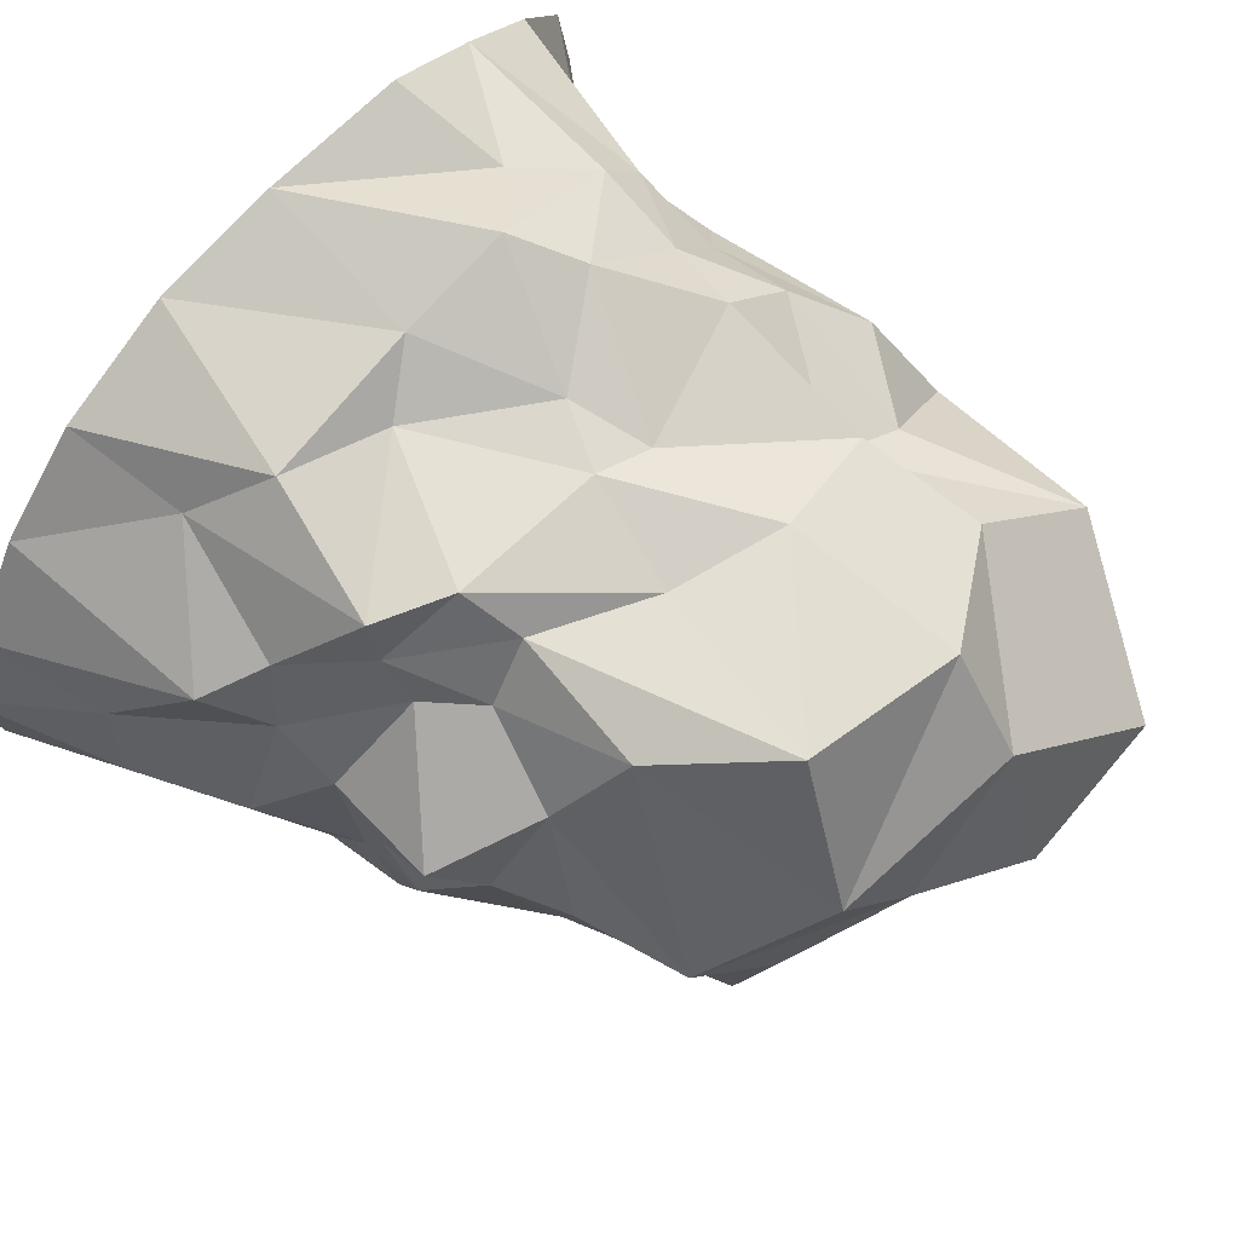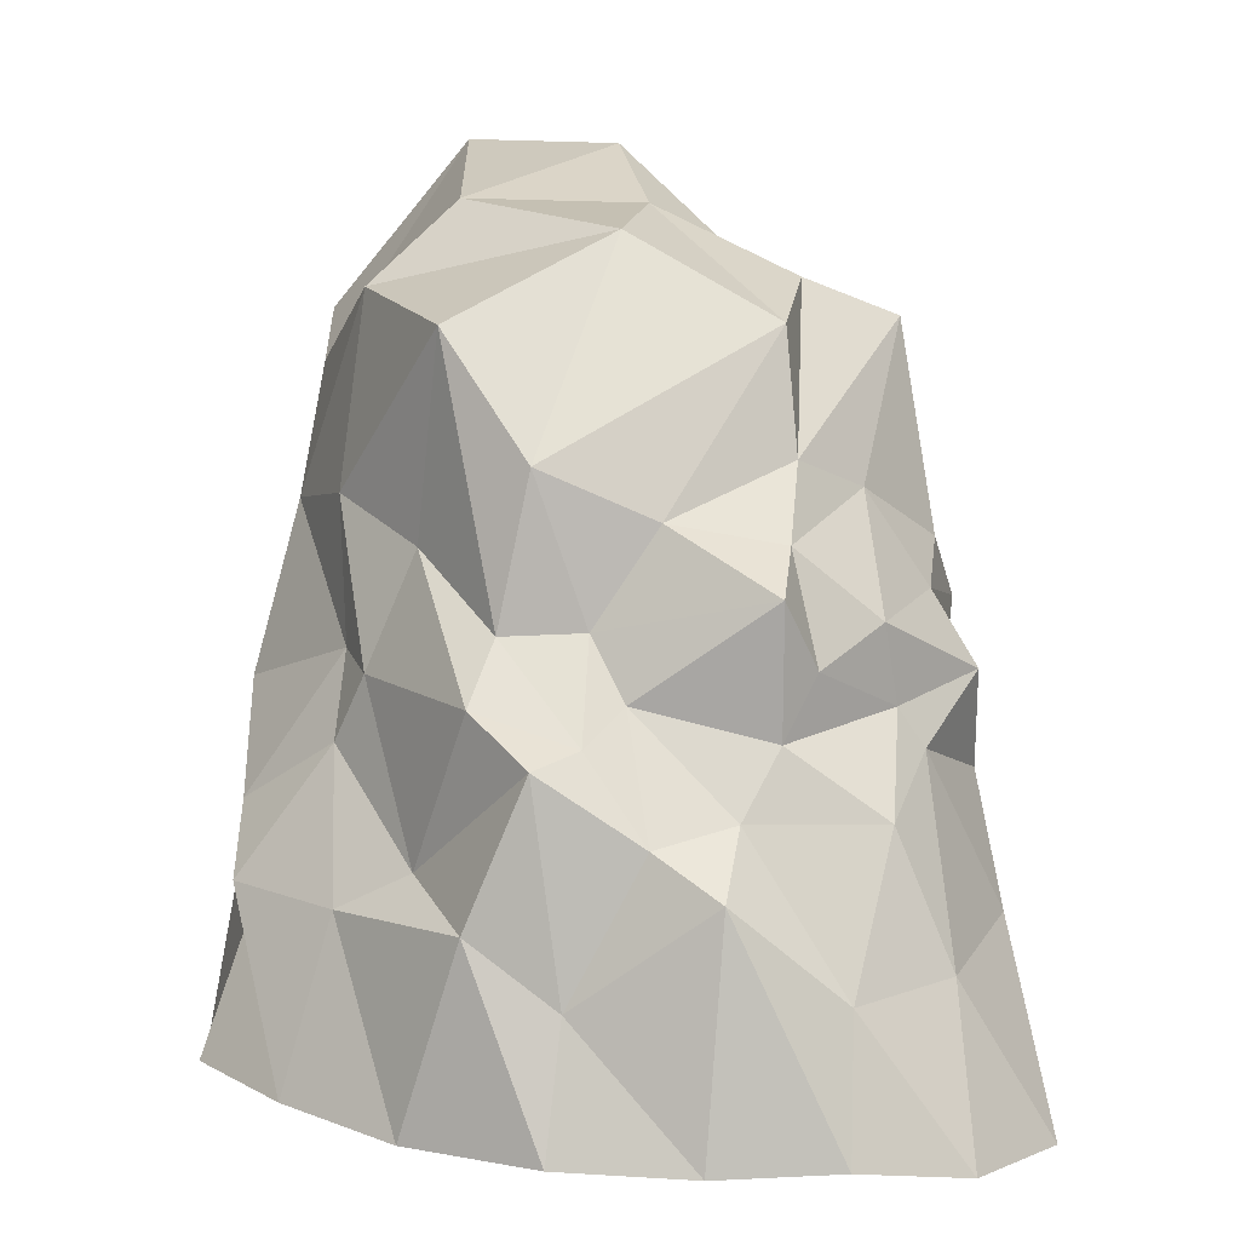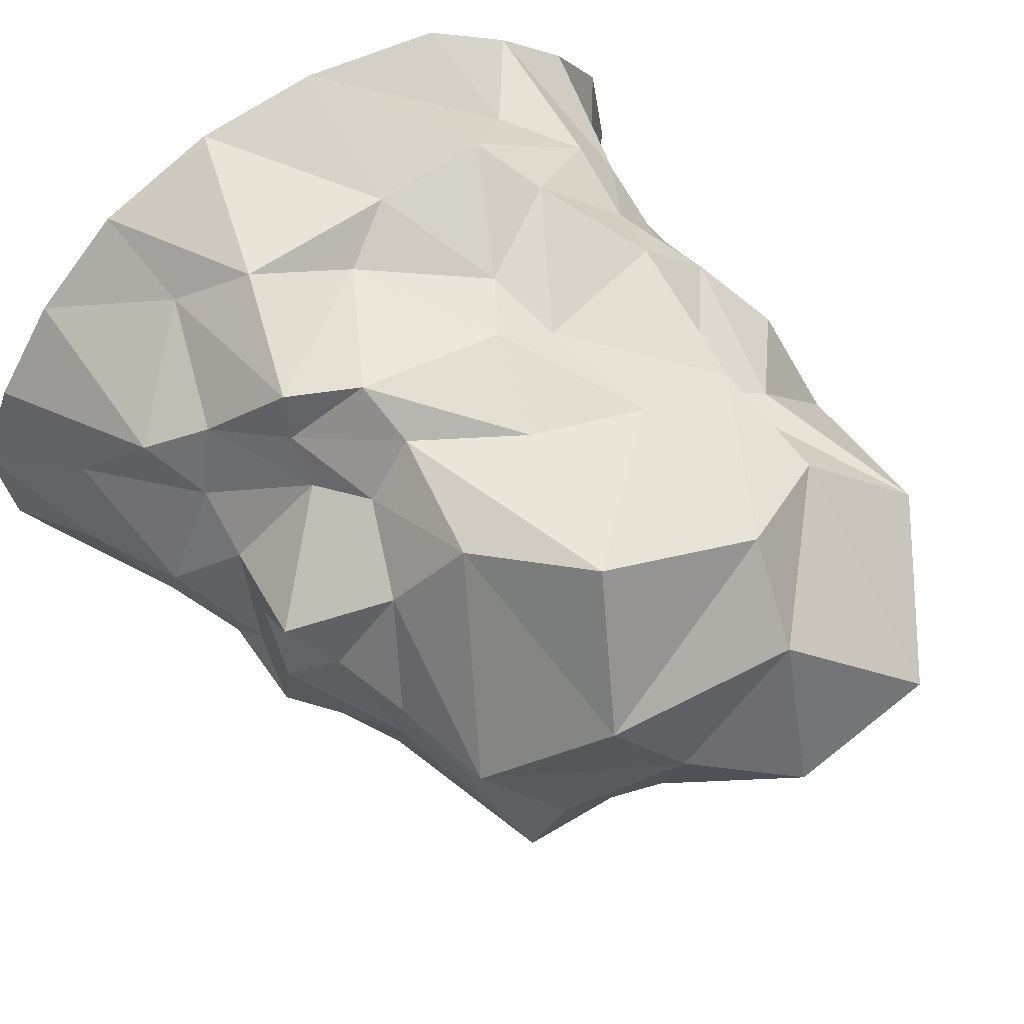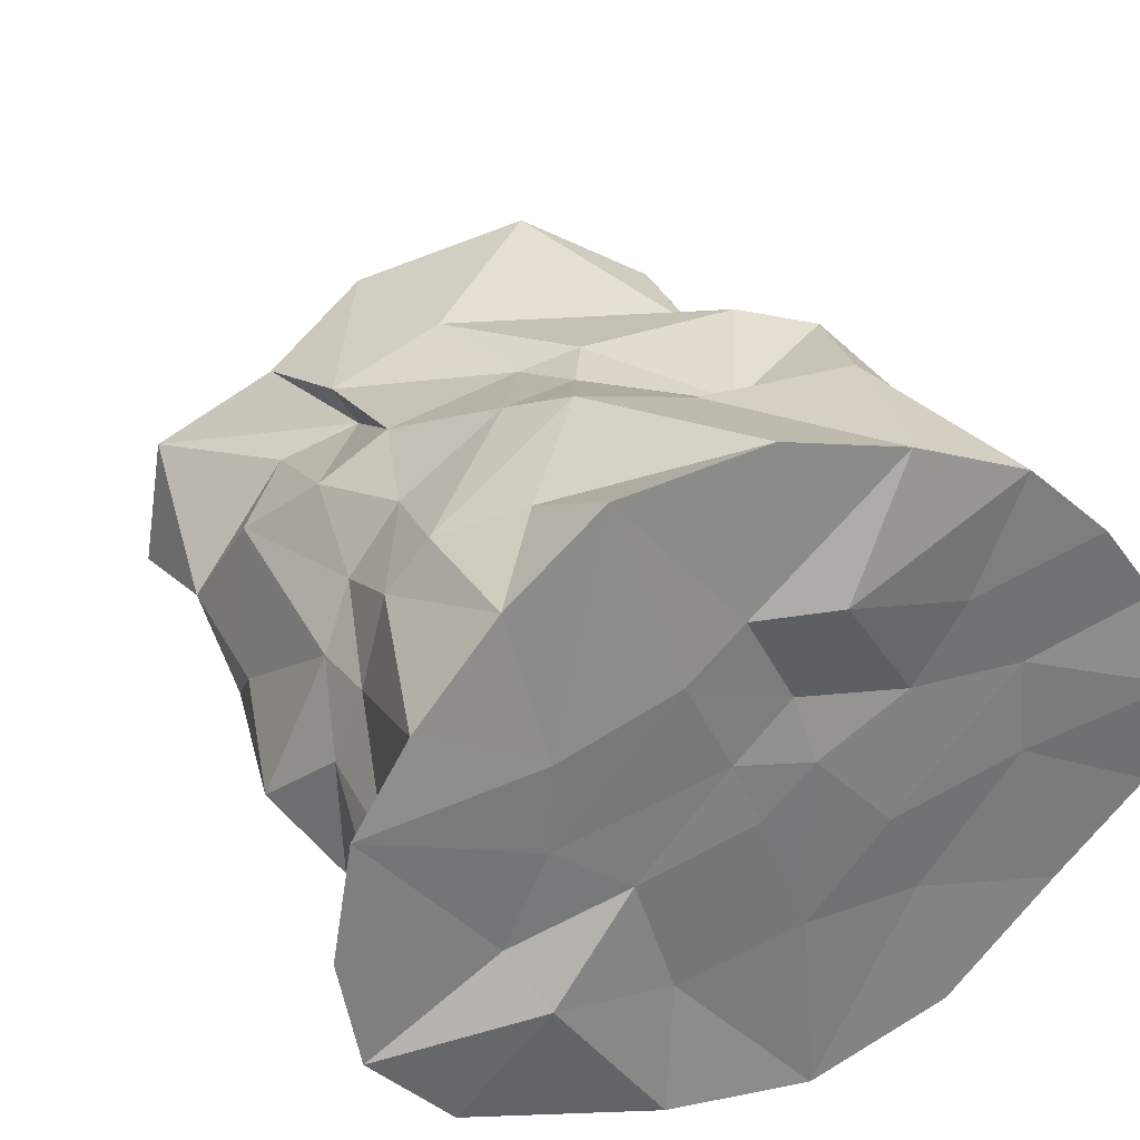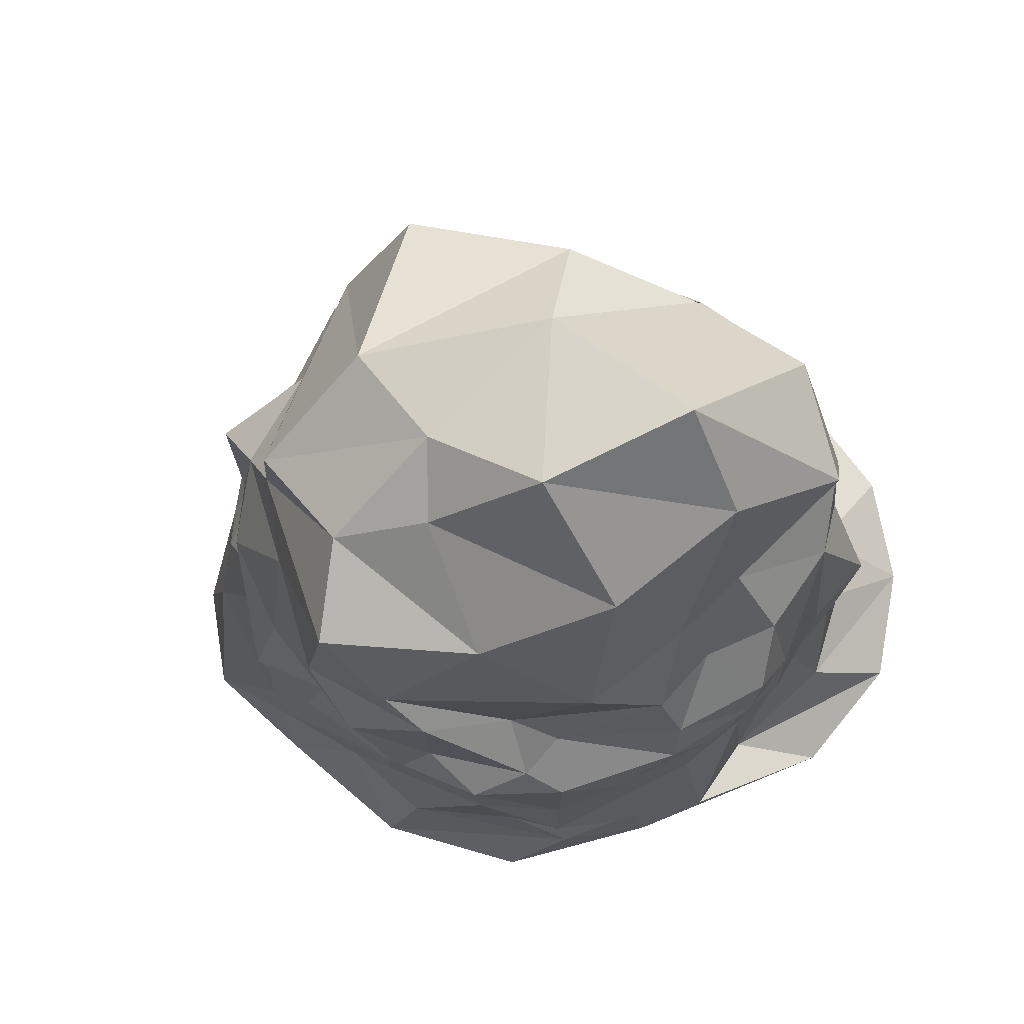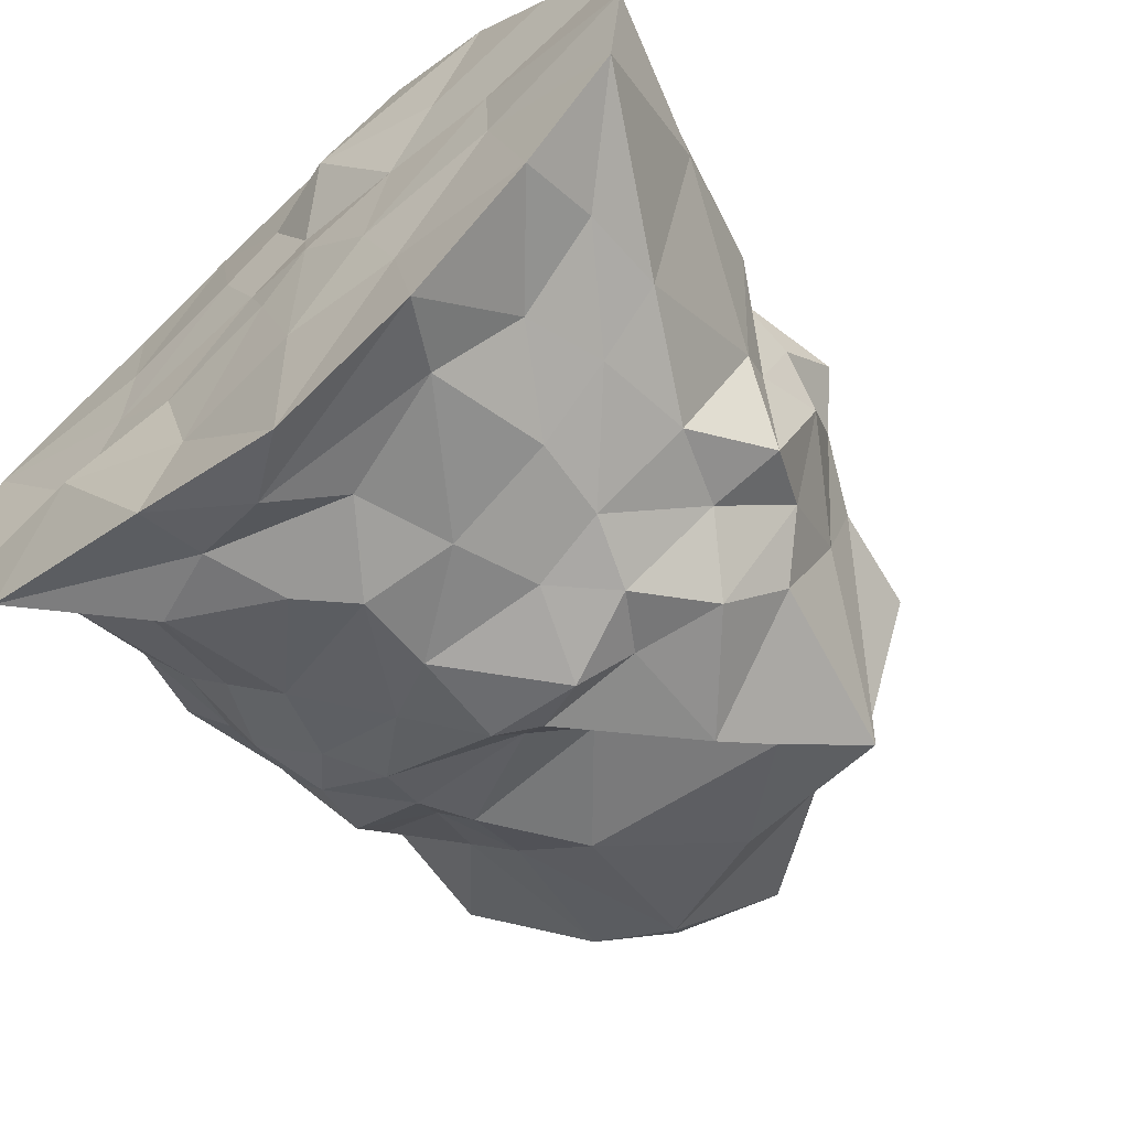
<metadata>
{"format":"obj","ext":"obj","renderer":"f3d","projection":"perspective","resolution":1024,"background":"white","views":[{"elev":68.2,"azim":129.2,"up":"+Z"},{"elev":5.1,"azim":51.1,"up":"+Y"},{"elev":53.7,"azim":144.7,"up":"+Z"},{"elev":34.2,"azim":-27.2,"up":"+Z"},{"elev":-11.6,"azim":-173.6,"up":"+Z"},{"elev":-59.4,"azim":41.5,"up":"+Z"}]}
</metadata>
<code>
o Icosphere
v -0.002056 -1.163 -0.09963
v 8.538 -1.067 4.782
v -3.787 2.155 7.227
v -8.308 0.4272 -0.6628
v -1.419 2.05 -7.48
v 8.208 0.8601 -4.008
v 1.21 10.61 6.153
v -5.705 11.48 3.701
v -6.13 8.805 -4.492
v 2.663 8.632 -6.12
v 7.901 8.307 1.338
v 1.555 16.91 -1.566
v -3.362 -0.3641 8.617
v -1.899 -1.021 4.046
v -0.6968 -1.03 1.596
v 1.281 -1.206 1.12
v 3.719 -1.019 2.142
v 5.006 -1.079 4.071
v 6.35 -0.9825 6.921
v 3.369 -0.8729 8.266
v 0.3531 -0.4823 9.028
v 10.56 -1.189 -2.72
v 10.99 -1.32 -0.0166
v 10.19 -0.9664 2.543
v 1.266 -1.213 -3.435
v 4.338 -1.072 -3.671
v 8.214 -1.179 -4.817
v -10.05 -1.374 0.1618
v -6.122 -0.9978 -1.392
v -3.034 -1.08 -0.779
v -5.82 -0.5521 6.886
v -7.993 -0.8948 4.853
v -7.956 0.8183 0.9657
v -2.195 0.2149 -7.057
v -2.372 -1.48 -7.345
v -1.992 -1.073 -4.056
v -7.613 0.4489 -2.995
v -5.288 -0.09007 -5.039
v -4.174 0.9335 -6.807
v 1.27 1.219 -7.238
v 4.267 0.3458 -6.869
v 6.013 1.225 -5.273
v 7.727 6.917 2.136
v 7.738 5.467 3.219
v 8.617 4.136 4.351
v 8.084 3.047 -3.675
v 7.937 6.579 -1.542
v 7.69 7.448 -0.9843
v 0.3645 8.022 6.891
v -0.536 6.553 7.035
v -2.047 3.652 8.554
v 6.15 1.916 6.336
v 5.782 6.583 6.826
v 4.14 7.633 7.102
v -7.469 9.414 3.536
v -7.372 5.046 2.781
v -7.909 3.439 1.191
v -5.529 3.462 6.198
v -5.222 5.691 5.725
v -6.17 7.962 5.166
v -5.766 7.262 -4.874
v -4.657 6.22 -5.619
v -3.91 4.312 -6.048
v -7.954 3.073 -1.645
v -7.608 5.69 -2.163
v -6.743 7.358 -3.594
v 3.614 7.201 -6.279
v 4.287 5.498 -5.944
v 6.455 3.255 -4.857
v -0.1898 3.113 -7.717
v -0.4256 5.214 -7.364
v 1.565 7.9 -7.17
v 8.129 9.779 2.449
v 4.927 9.05 4.691
v 3.8 8.981 6.129
v -1.521 11.6 6.197
v -4.371 11.37 5.312
v -3.946 10.89 4.535
v -8.204 10.98 0.9645
v -6.48 10.01 -3.086
v -3.971 8.676 -5.592
v -0.7408 8.773 -5.79
v 0.1202 8.467 -6.673
v 4.704 9.263 -5.486
v 6.715 9.68 -2.84
v 7.901 9.185 -0.4304
v 1.47 17.62 0.3462
v 3.258 16.98 2.538
v 2.341 15.04 6.436
v 7.215 10.74 1.47
v 6.417 12.38 0.5801
v 3.961 16.07 -1.722
v -1.381 19.07 -1.137
v -4.841 19.27 0.4075
v -7.37 15.51 2.398
v -2.864 16.65 -3.625
v -4.159 12.3 -3.603
v -4.74 10.06 -3.824
v 0.5435 15.27 -4.474
v 3.145 13.09 -5.262
v 2.392 11.73 -5.898
v 4.418 15.27 -4.134
v 6.167 11.77 -1.461
v 5.581 10.65 -4.077
v -1.896 12.41 -5.329
v 0.3782 9.871 -5.415
v -3.554 10.14 -5.124
v -5.718 16.9 -1.474
v -5.624 12.13 -2.188
v -8.132 14.79 -0.3175
v -1.487 17.75 3.096
v -4.761 14.31 4.381
v -1.752 15.86 5.367
v 5.905 15.09 0.4506
v 4.401 12.3 5.714
v 5.769 11.19 3.538
v 7.485 8.03 -3.484
v 6.523 5.811 -4.364
v 5.738 7.787 -4.245
v -0.7371 7.688 -7.101
v -2.085 6.056 -6.817
v -3.723 7.42 -6.114
v -7.819 9.596 -1.092
v -8.889 5.304 -0.6983
v -8.141 7.954 0.4966
v -4.635 7.55 6.369
v -2.954 5.192 7.712
v -1.007 8.428 6.398
v 5.856 6.911 5.613
v 7.218 5.072 5.05
v 5.82 7.683 4.483
v 2.472 5.69 -6.657
v 4.557 3.48 -5.976
v 1.943 3.547 -7.068
v -6.472 5.69 -4.114
v -5.367 3.755 -4.817
v -6.894 3.756 -2.977
v -6.472 5.69 4.114
v -7.251 3.313 2.944
v -6.514 3.628 4.981
v 2.176 4.197 6.997
v 0.7108 3.362 7.937
v 4.693 3.362 7.668
v 8.936 5.34 0.2813
v 9.583 2.034 1.943
v 9.82 2.364 -0.5731
v 5.286 -1.327 -7.305
v 1.6 -1.332 -8.374
v -0.1217 -0.1361 -7.786
v -7.479 -1.36 -5.321
v -5.329 -1.758 -2.86
v -9.559 -1.414 -2.783
v -9.481 -1.204 2.961
v -5.03 -1.015 0.8589
v -4.956 -0.9954 3.102
v 6.913 -1.062 -0.668
v 6.713 -0.98 1.823
v 3.35 -1.22 -1.242
v -0.4331 -0.9131 5.152
v 0.8112 -0.9104 2.816
v 1.628 -1.523 5.203
f 1 16 15
f 2 18 24
f 1 15 30
f 1 30 36
f 1 36 25
f 2 24 45
f 3 21 51
f 4 33 57
f 5 39 63
f 6 42 69
f 2 45 52
f 3 51 58
f 4 57 64
f 5 63 70
f 6 69 46
f 7 75 89
f 8 78 95
f 9 80 98
f 10 83 101
f 11 86 90
f 92 99 12
f 91 102 92
f 90 103 91
f 92 102 99
f 102 100 99
f 91 103 102
f 103 104 102
f 102 104 100
f 104 101 100
f 90 86 103
f 86 85 103
f 103 85 104
f 85 84 104
f 104 84 101
f 84 10 101
f 99 96 12
f 100 105 99
f 101 106 100
f 99 105 96
f 105 97 96
f 100 106 105
f 106 107 105
f 105 107 97
f 107 98 97
f 101 83 106
f 83 82 106
f 106 82 107
f 82 81 107
f 107 81 98
f 81 9 98
f 96 93 12
f 97 108 96
f 98 109 97
f 96 108 93
f 108 94 93
f 97 109 108
f 109 110 108
f 108 110 94
f 110 95 94
f 98 80 109
f 110 79 95
f 79 8 95
f 93 87 12
f 94 111 93
f 95 112 94
f 93 111 87
f 111 88 87
f 94 112 111
f 112 113 111
f 111 113 88
f 113 89 88
f 95 78 112
f 78 77 112
f 112 77 113
f 77 76 113
f 113 76 89
f 76 7 89
f 87 92 12
f 88 114 87
f 89 115 88
f 87 114 92
f 114 91 92
f 88 115 114
f 115 116 114
f 114 116 91
f 116 90 91
f 89 75 115
f 75 74 115
f 115 74 116
f 74 73 116
f 116 73 90
f 73 11 90
f 48 86 11
f 47 117 48
f 46 118 47
f 48 117 86
f 117 85 86
f 47 118 117
f 118 119 117
f 117 119 85
f 119 84 85
f 46 69 118
f 69 68 118
f 118 68 119
f 68 67 119
f 119 67 84
f 67 10 84
f 72 83 10
f 71 120 72
f 70 121 71
f 72 120 83
f 120 82 83
f 71 121 120
f 121 122 120
f 120 122 82
f 122 81 82
f 70 63 121
f 63 62 121
f 121 62 122
f 62 61 122
f 122 61 81
f 61 9 81
f 66 80 9
f 65 123 66
f 64 124 65
f 66 123 80
f 65 124 123
f 124 125 123
f 64 57 124
f 57 56 124
f 124 56 125
f 56 55 125
f 125 55 79
f 55 8 79
f 60 78 8
f 59 126 60
f 58 127 59
f 60 126 78
f 126 77 78
f 59 127 126
f 127 128 126
f 126 128 77
f 128 76 77
f 58 51 127
f 51 50 127
f 127 50 128
f 50 49 128
f 128 49 76
f 49 7 76
f 54 75 7
f 53 129 54
f 52 130 53
f 54 129 75
f 129 74 75
f 53 130 129
f 130 131 129
f 129 131 74
f 131 73 74
f 52 45 130
f 45 44 130
f 130 44 131
f 44 43 131
f 131 43 73
f 43 11 73
f 67 72 10
f 68 132 67
f 69 133 68
f 67 132 72
f 132 71 72
f 68 133 132
f 133 134 132
f 132 134 71
f 134 70 71
f 69 42 133
f 42 41 133
f 133 41 134
f 41 40 134
f 134 40 70
f 40 5 70
f 61 66 9
f 62 135 61
f 63 136 62
f 61 135 66
f 135 65 66
f 62 136 135
f 136 137 135
f 135 137 65
f 137 64 65
f 63 39 136
f 39 38 136
f 136 38 137
f 38 37 137
f 137 37 64
f 37 4 64
f 55 60 8
f 56 138 55
f 57 139 56
f 55 138 60
f 138 59 60
f 56 139 138
f 139 140 138
f 138 140 59
f 140 58 59
f 57 33 139
f 33 32 139
f 139 32 140
f 32 31 140
f 140 31 58
f 31 3 58
f 49 54 7
f 50 141 49
f 51 142 50
f 49 141 54
f 141 53 54
f 50 142 141
f 142 143 141
f 141 143 53
f 143 52 53
f 51 21 142
f 21 20 142
f 142 20 143
f 20 19 143
f 143 19 52
f 19 2 52
f 43 48 11
f 44 144 43
f 45 145 44
f 43 144 48
f 144 47 48
f 44 145 144
f 145 146 144
f 144 146 47
f 146 46 47
f 45 24 145
f 24 23 145
f 145 23 146
f 23 22 146
f 146 22 46
f 22 6 46
f 27 42 6
f 26 147 27
f 25 148 26
f 27 147 42
f 147 41 42
f 26 148 147
f 148 149 147
f 147 149 41
f 149 40 41
f 25 36 148
f 36 35 148
f 148 35 149
f 35 34 149
f 149 34 40
f 34 5 40
f 34 39 5
f 35 150 34
f 36 151 35
f 34 150 39
f 150 38 39
f 35 151 150
f 151 152 150
f 150 152 38
f 152 37 38
f 36 30 151
f 30 29 151
f 151 29 152
f 29 28 152
f 152 28 37
f 28 4 37
f 28 33 4
f 29 153 28
f 30 154 29
f 28 153 33
f 153 32 33
f 29 154 153
f 154 155 153
f 153 155 32
f 155 31 32
f 30 15 154
f 15 14 154
f 154 14 155
f 14 13 155
f 155 13 31
f 13 3 31
f 22 27 6
f 23 156 22
f 24 157 23
f 22 156 27
f 156 26 27
f 23 157 156
f 157 158 156
f 156 158 26
f 158 25 26
f 24 18 157
f 18 17 157
f 157 17 158
f 17 16 158
f 158 16 25
f 16 1 25
f 13 21 3
f 14 159 13
f 15 160 14
f 13 159 21
f 159 20 21
f 14 160 159
f 160 161 159
f 159 161 20
f 161 19 20
f 15 16 160
f 16 17 160
f 160 17 161
f 17 18 161
f 161 18 19
f 18 2 19
f 79 109 123
f 123 125 79
f 79 110 109
f 109 80 123

</code>
